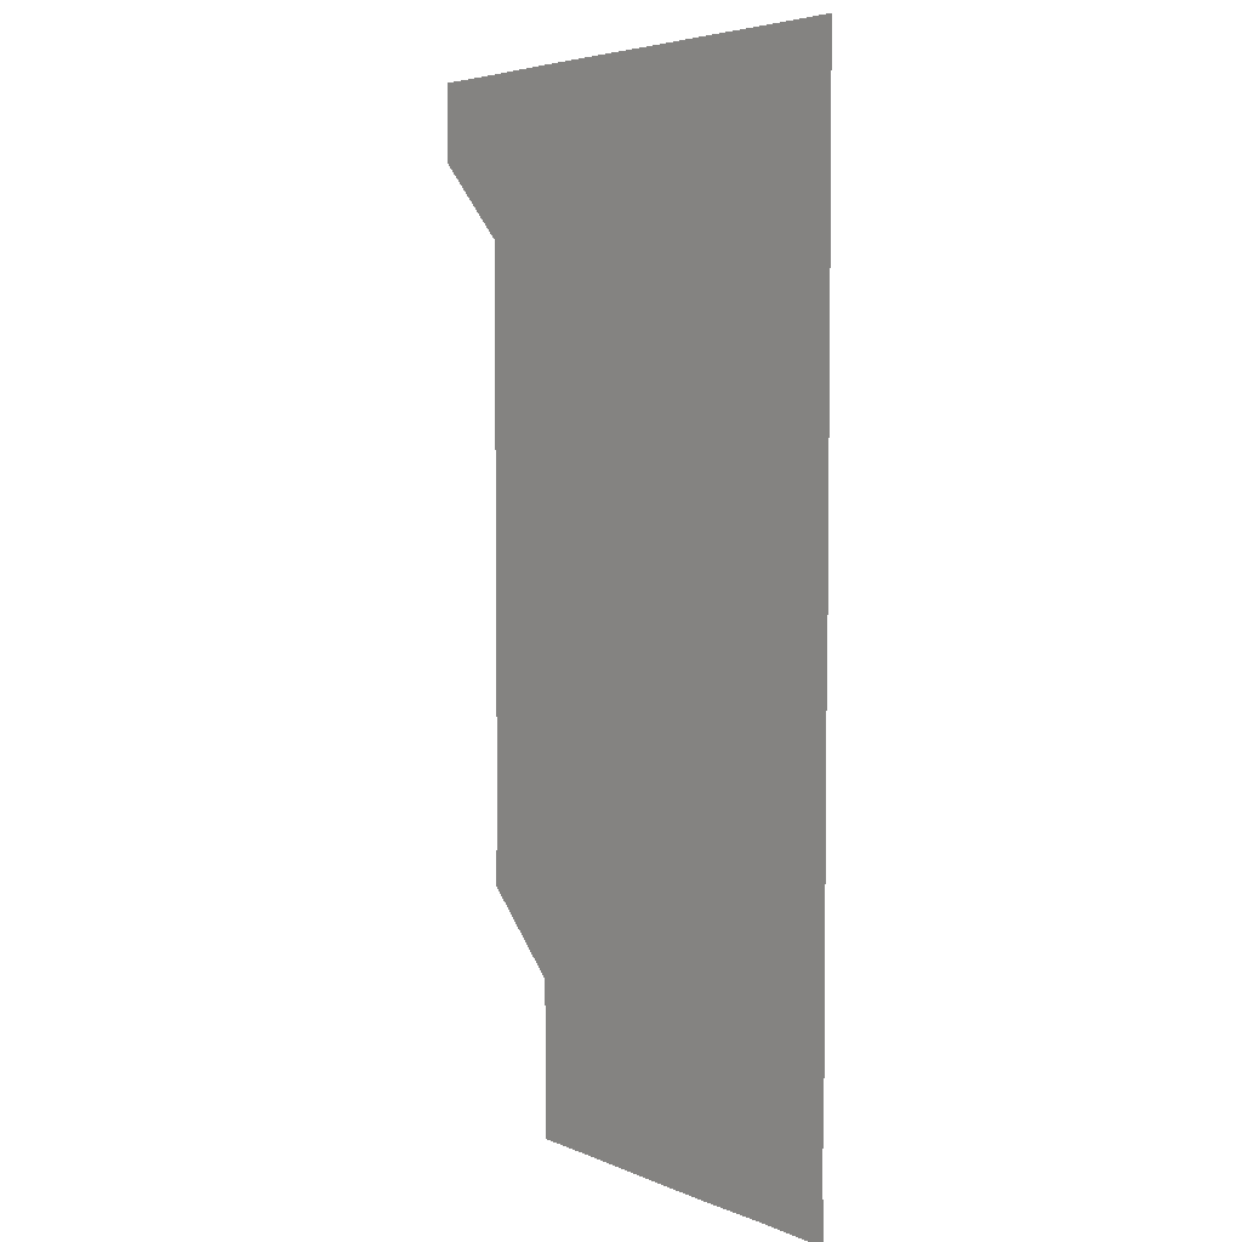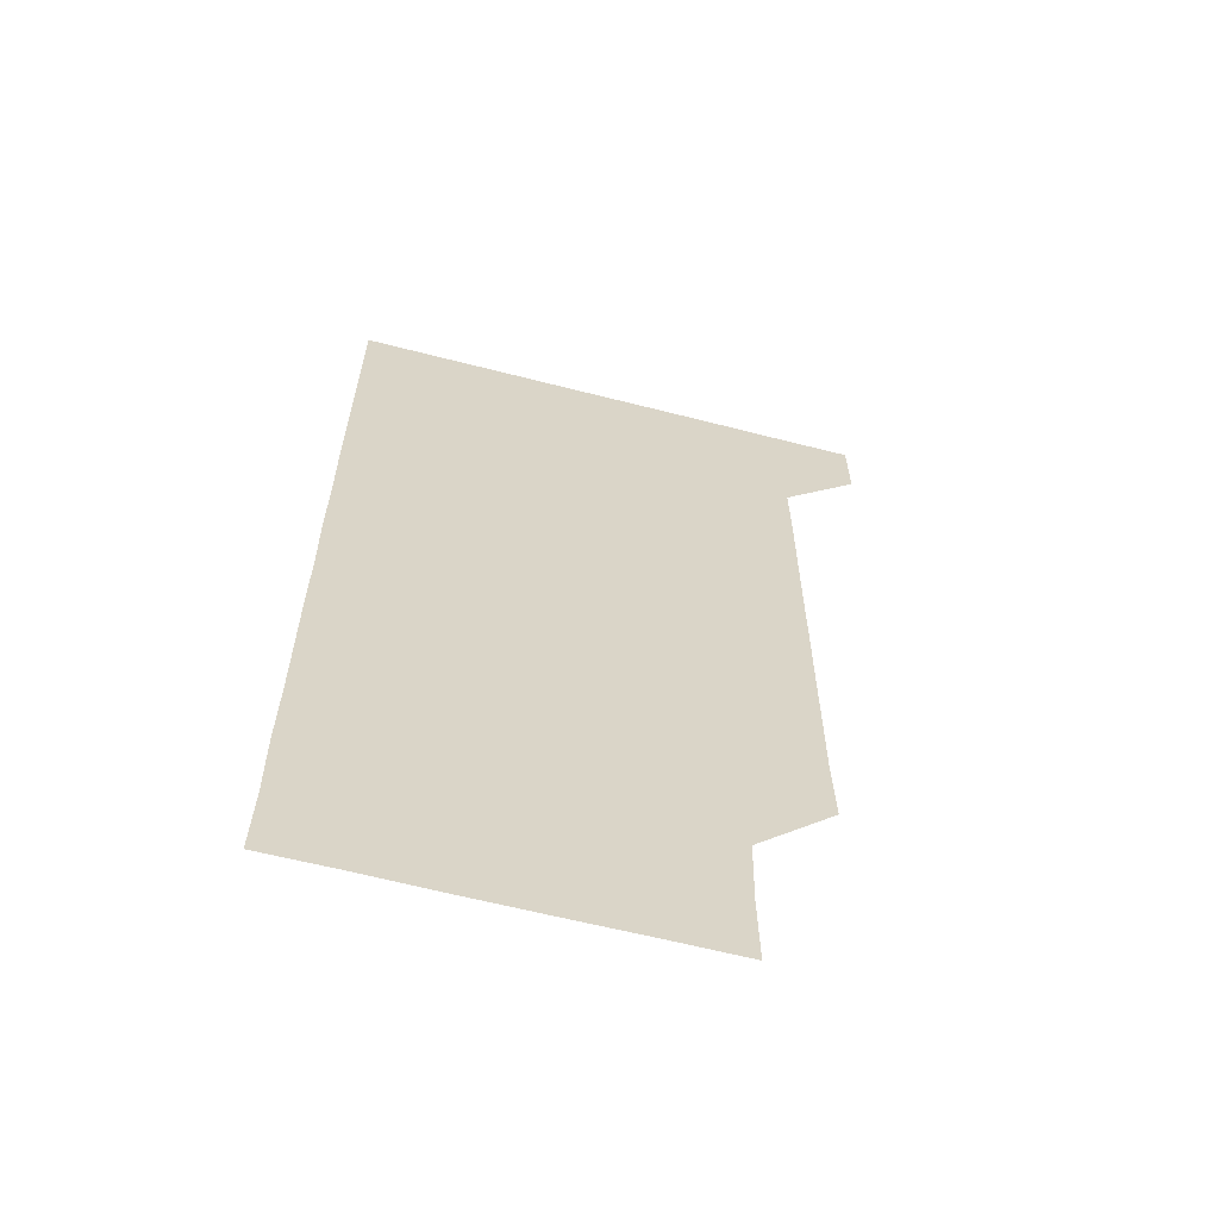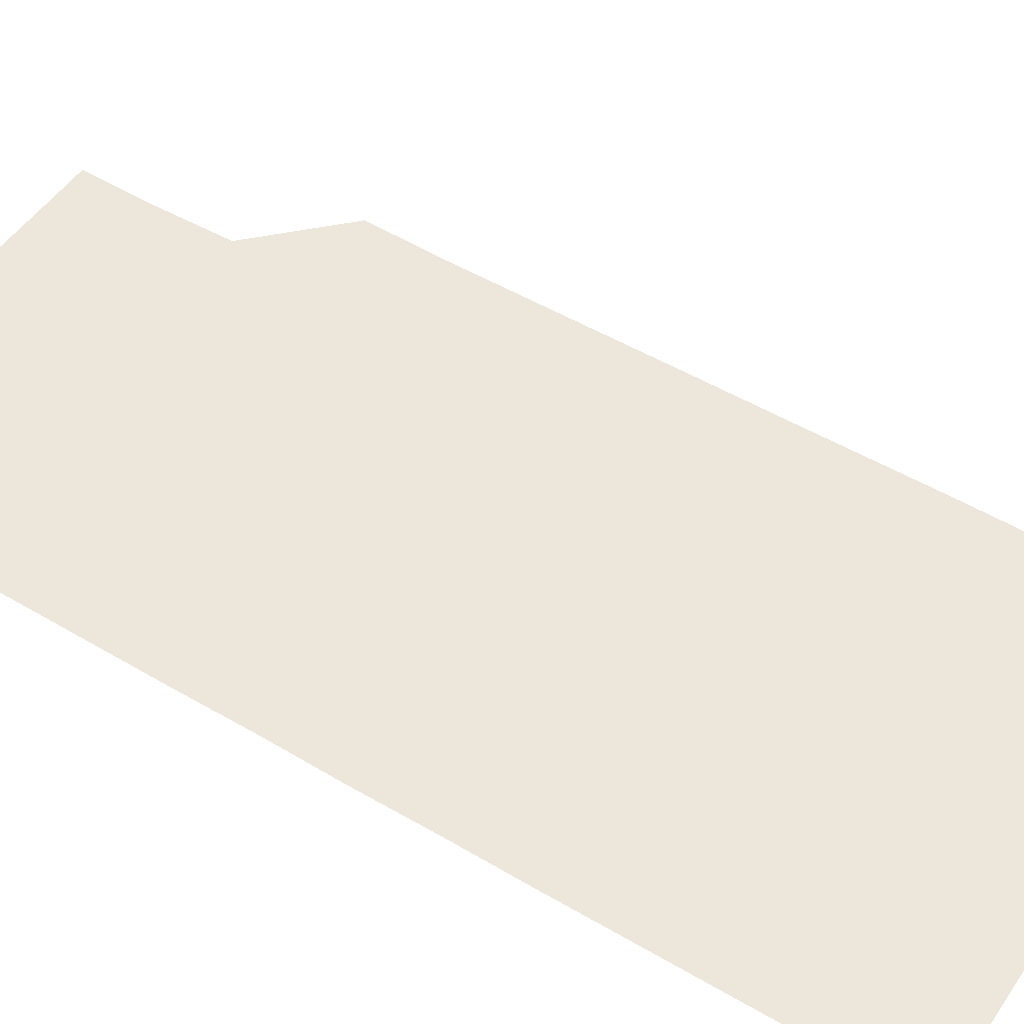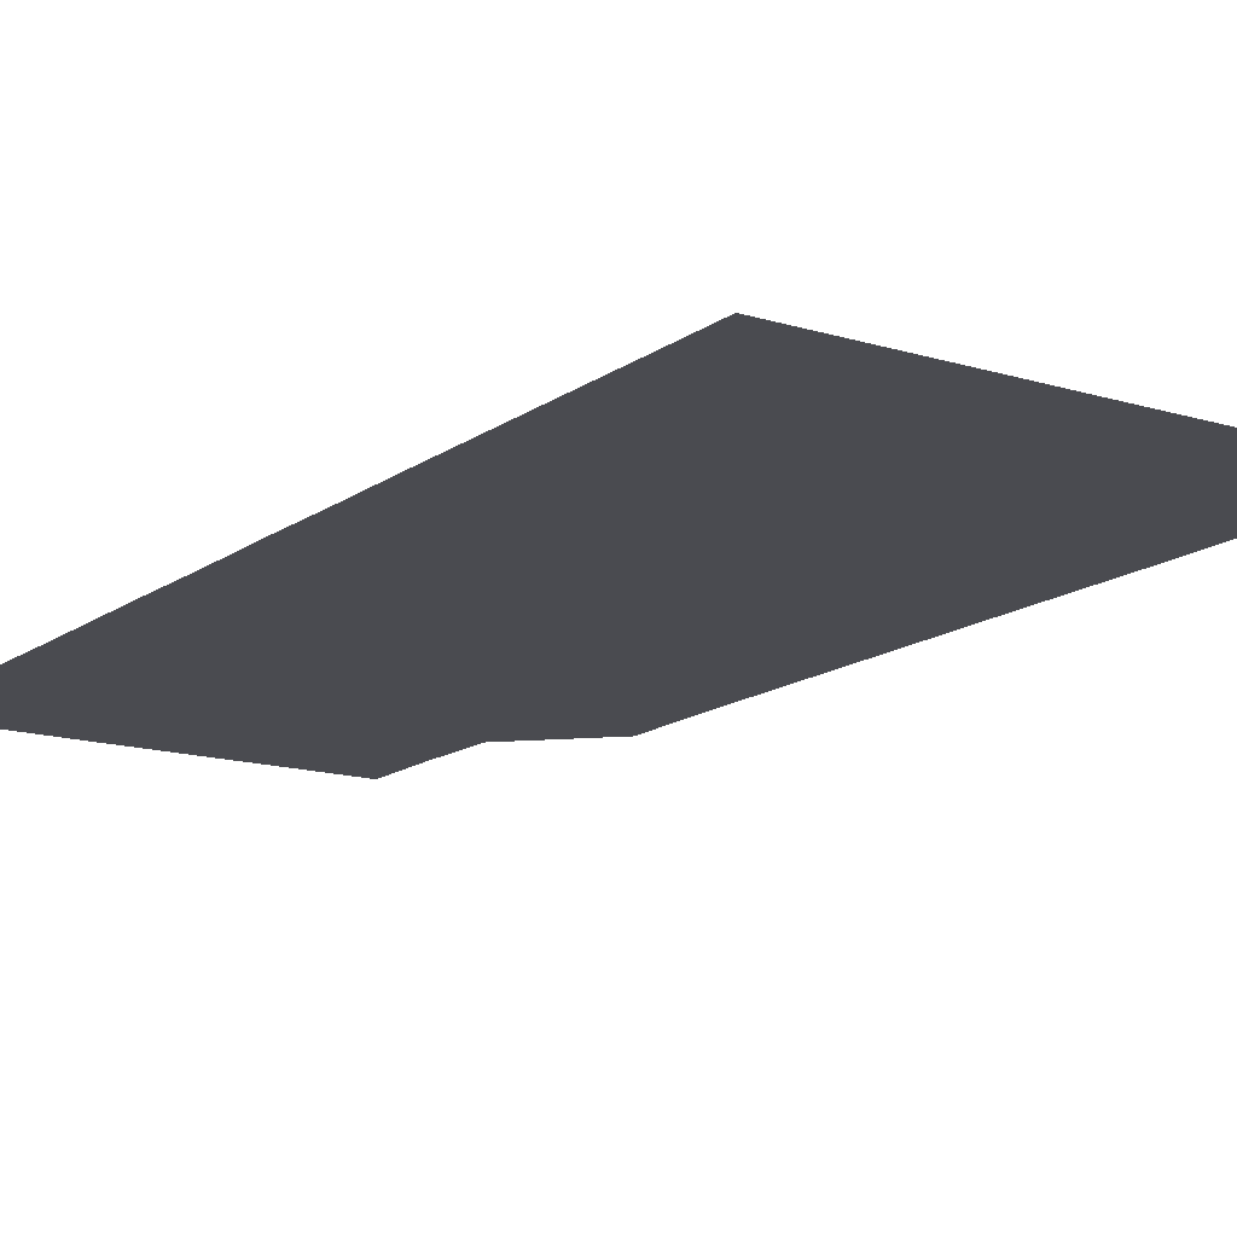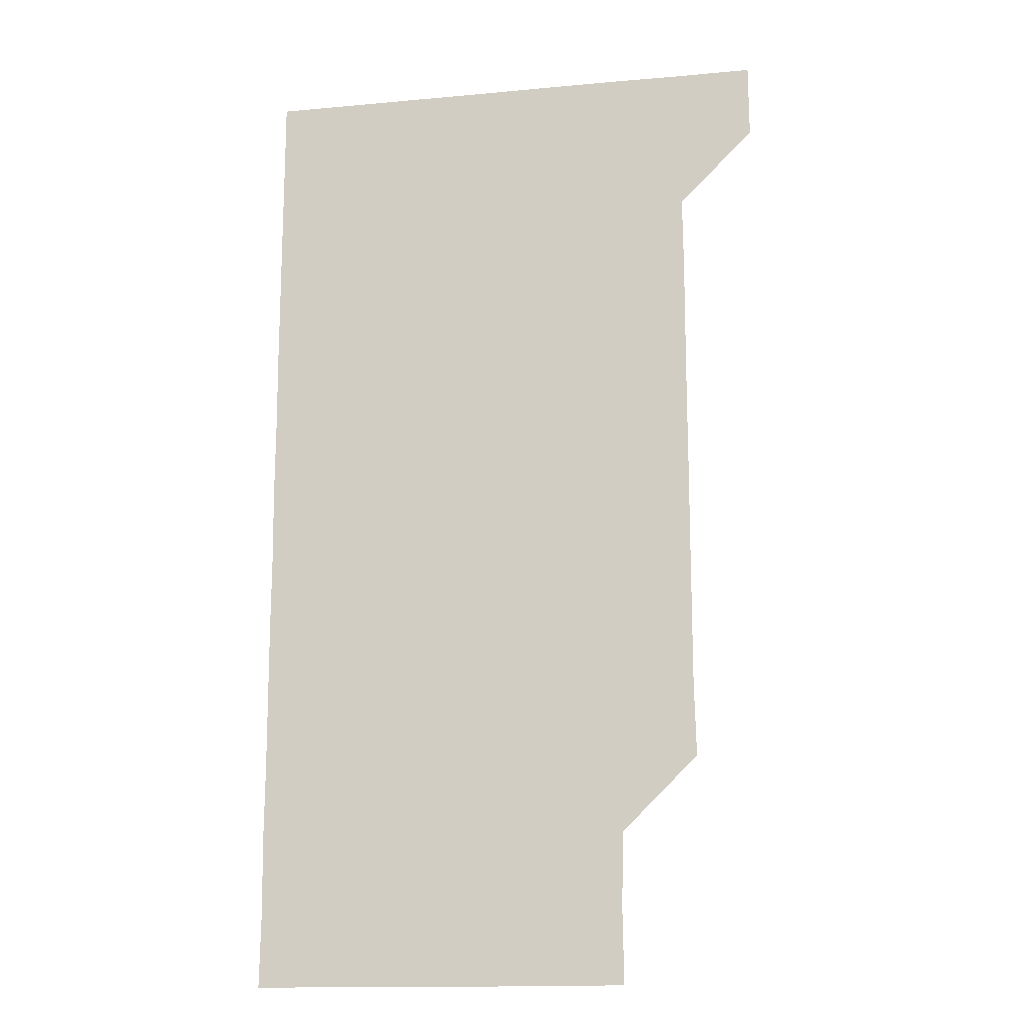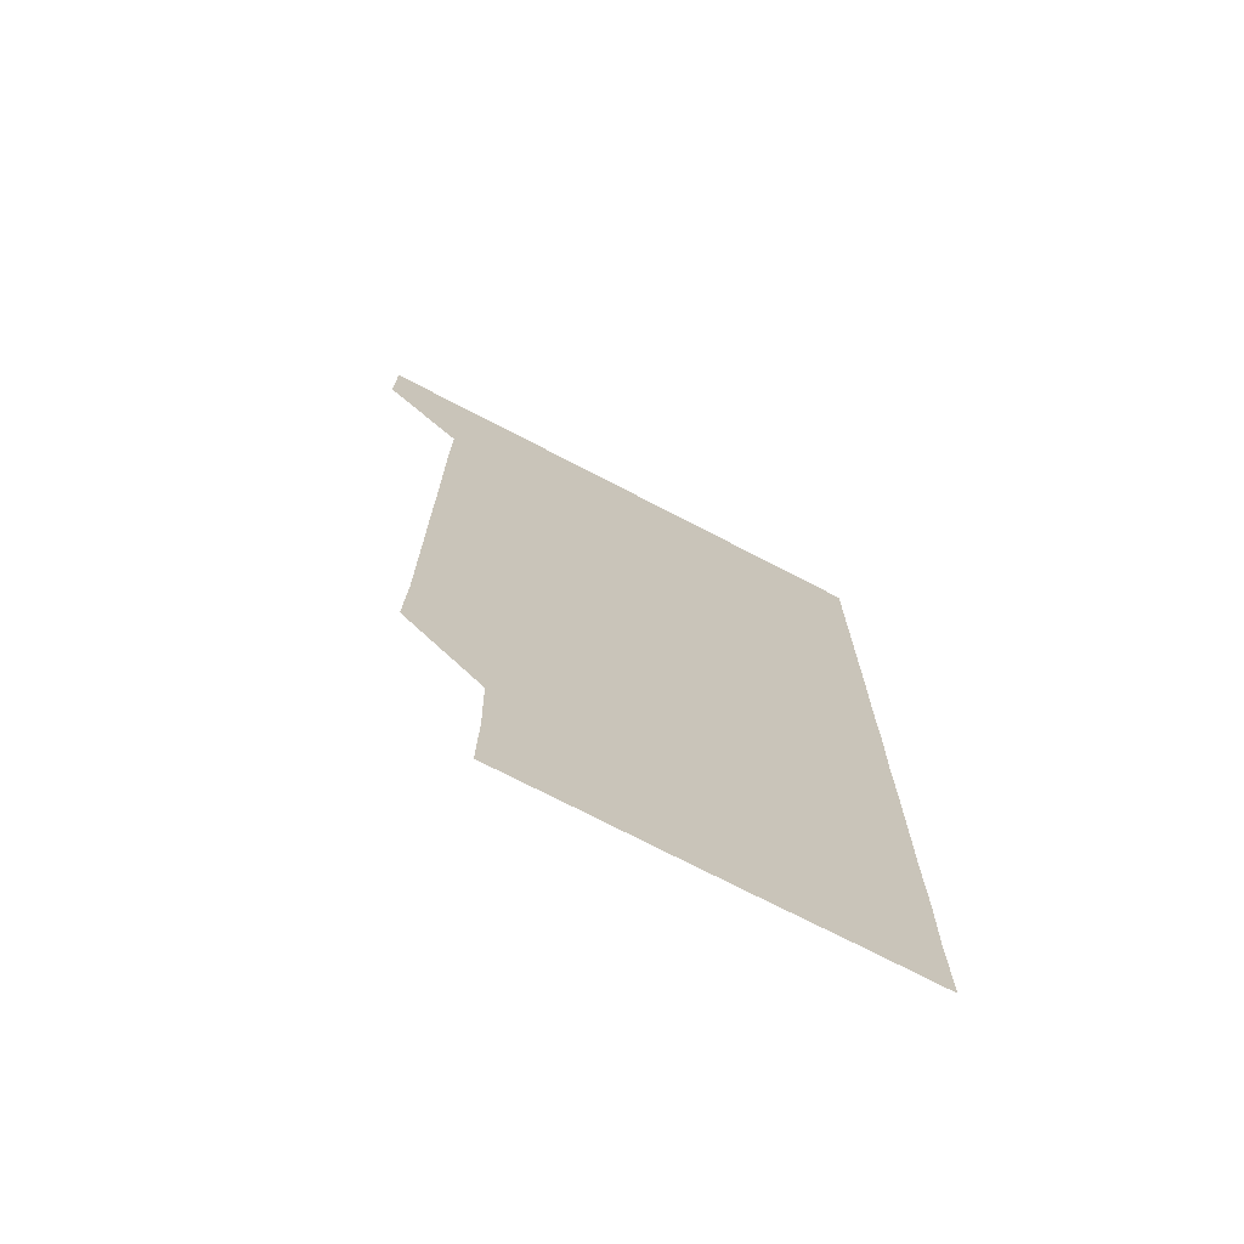
<metadata>
{"format":"obj","ext":"obj","renderer":"f3d","projection":"perspective","resolution":1024,"background":"white","views":[{"elev":5.0,"azim":51.8,"up":"+Y"},{"elev":-62.5,"azim":165.4,"up":"+Y"},{"elev":50.3,"azim":123.0,"up":"+Z"},{"elev":-14.6,"azim":146.2,"up":"+Z"},{"elev":-15.2,"azim":-168.9,"up":"+Y"},{"elev":-73.1,"azim":-27.5,"up":"+Y"}]}
</metadata>
<code>
v 480.9 541.1 0
v 481 570.9 0
v 510.2 270.6 0
v 511 300.2 0
v 511 330.3 0
v 511 360.5 0
v 510.9 390.6 0
v 511 420.7 0
v 510.9 450.8 0
v 510.8 480.8 0
v 511.1 511 0
v 510.9 541 0
v 511.1 570.9 0
v 541 180.8 0
v 541.4 210.5 0
v 540.8 240.8 0
v 541.4 271.4 0
v 541.4 301.4 0
v 541.1 331.2 0
v 541.3 361.2 0
v 541.2 391.2 0
v 541.1 421.1 0
v 541.1 451.1 0
v 541.2 481.1 0
v 541.1 511 0
v 541.2 540.9 0
v 540.9 571.1 0
v 570.6 180.8 0
v 571.3 211.7 0
v 571.2 241.3 0
v 571.2 271.3 0
v 571 301.1 0
v 571.1 331.2 0
v 571.2 361.3 0
v 571 391 0
v 571 421 0
v 571.1 451.1 0
v 571.1 481 0
v 571 511 0
v 571.1 540.8 0
v 570.9 571.1 0
v 600.8 180.6 0
v 601 211.2 0
v 601 241.4 0
v 601 271.3 0
v 601.1 301.2 0
v 601 331 0
v 601 361 0
v 601.1 391.2 0
v 601 421.1 0
v 601 451.1 0
v 601 481 0
v 601.1 511 0
v 601 541 0
v 601 571 0
v 631 180.6 0
v 630.9 211.4 0
v 630.9 241.3 0
v 631 271 0
v 630.9 301.3 0
v 631 331.3 0
v 631 361.2 0
v 630.9 391.2 0
v 631 421.1 0
v 631 451.1 0
v 630.9 481.1 0
v 630.9 511 0
v 631 540.9 0
v 631 571 0
v 661.2 181 0
v 660.8 211.4 0
v 660.8 241.3 0
v 660.9 271.2 0
v 660.8 301.2 0
v 660.8 331.2 0
v 660.8 361.2 0
v 660.8 391.2 0
v 660.8 421.1 0
v 660.8 451.1 0
v 660.9 481 0
v 660.9 511 0
v 660.9 541 0
v 661 571 0
v 691.1 180.8 0
v 690.7 210.7 0
v 691.1 240.5 0
v 690.9 270.6 0
v 691 300.7 0
v 691.1 330.6 0
v 690.9 360.8 0
v 691.2 390.7 0
v 691 420.8 0
v 691.2 450.8 0
v 691.1 480.9 0
v 691.1 510.9 0
v 691 541 0
v 691 571 0
v 691 601 0
f 11 12 1
f 1 12 2
f 12 13 2
f 16 17 3
f 3 17 4
f 17 18 4
f 4 18 5
f 18 19 5
f 5 19 6
f 19 20 6
f 6 20 7
f 20 21 7
f 7 21 8
f 21 22 8
f 8 22 9
f 22 23 9
f 9 23 10
f 23 24 10
f 10 24 11
f 24 25 11
f 11 25 12
f 25 26 12
f 12 26 13
f 26 27 13
f 14 28 15
f 28 29 15
f 15 29 16
f 29 30 16
f 16 30 17
f 30 31 17
f 17 31 18
f 31 32 18
f 18 32 19
f 32 33 19
f 19 33 20
f 33 34 20
f 20 34 21
f 34 35 21
f 21 35 22
f 35 36 22
f 22 36 23
f 36 37 23
f 23 37 24
f 37 38 24
f 24 38 25
f 38 39 25
f 25 39 26
f 39 40 26
f 26 40 27
f 40 41 27
f 28 42 29
f 42 43 29
f 29 43 30
f 43 44 30
f 30 44 31
f 44 45 31
f 31 45 32
f 45 46 32
f 32 46 33
f 46 47 33
f 33 47 34
f 47 48 34
f 34 48 35
f 48 49 35
f 35 49 36
f 49 50 36
f 36 50 37
f 50 51 37
f 37 51 38
f 51 52 38
f 38 52 39
f 52 53 39
f 39 53 40
f 53 54 40
f 40 54 41
f 54 55 41
f 42 56 43
f 56 57 43
f 43 57 44
f 57 58 44
f 44 58 45
f 58 59 45
f 45 59 46
f 59 60 46
f 46 60 47
f 60 61 47
f 47 61 48
f 61 62 48
f 48 62 49
f 62 63 49
f 49 63 50
f 63 64 50
f 50 64 51
f 64 65 51
f 51 65 52
f 65 66 52
f 52 66 53
f 66 67 53
f 53 67 54
f 67 68 54
f 54 68 55
f 68 69 55
f 56 70 57
f 70 71 57
f 57 71 58
f 71 72 58
f 58 72 59
f 72 73 59
f 59 73 60
f 73 74 60
f 60 74 61
f 74 75 61
f 61 75 62
f 75 76 62
f 62 76 63
f 76 77 63
f 63 77 64
f 77 78 64
f 64 78 65
f 78 79 65
f 65 79 66
f 79 80 66
f 66 80 67
f 80 81 67
f 67 81 68
f 81 82 68
f 68 82 69
f 82 83 69
f 70 84 71
f 84 85 71
f 71 85 72
f 85 86 72
f 72 86 73
f 86 87 73
f 73 87 74
f 87 88 74
f 74 88 75
f 88 89 75
f 75 89 76
f 89 90 76
f 76 90 77
f 90 91 77
f 77 91 78
f 91 92 78
f 78 92 79
f 92 93 79
f 79 93 80
f 93 94 80
f 80 94 81
f 94 95 81
f 81 95 82
f 95 96 82
f 82 96 83
f 96 97 83

</code>
